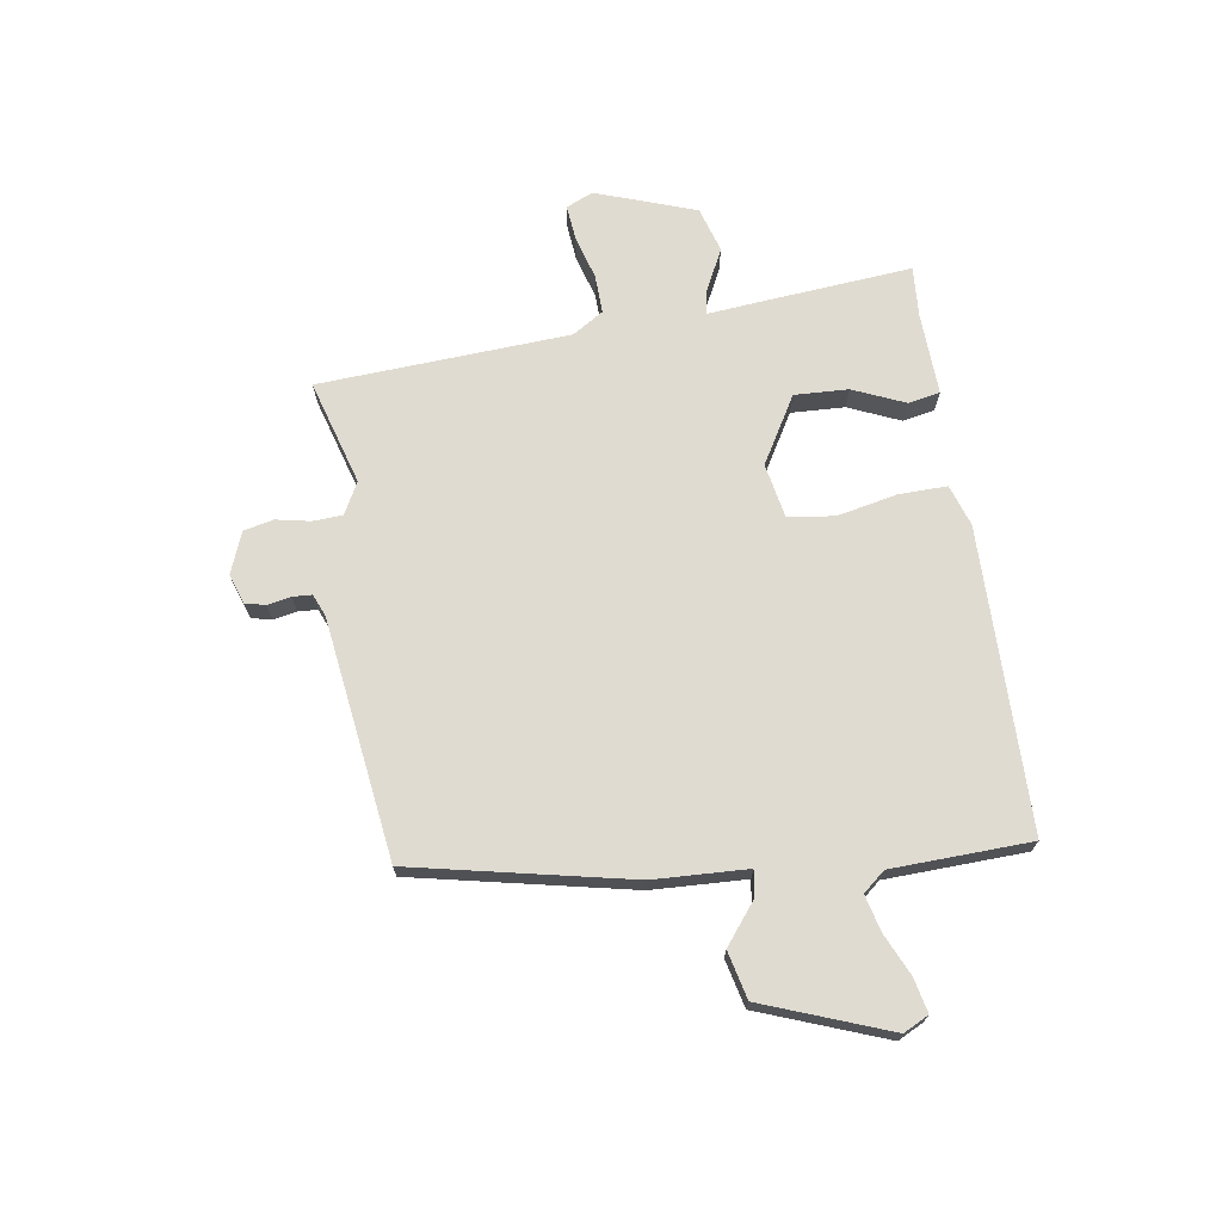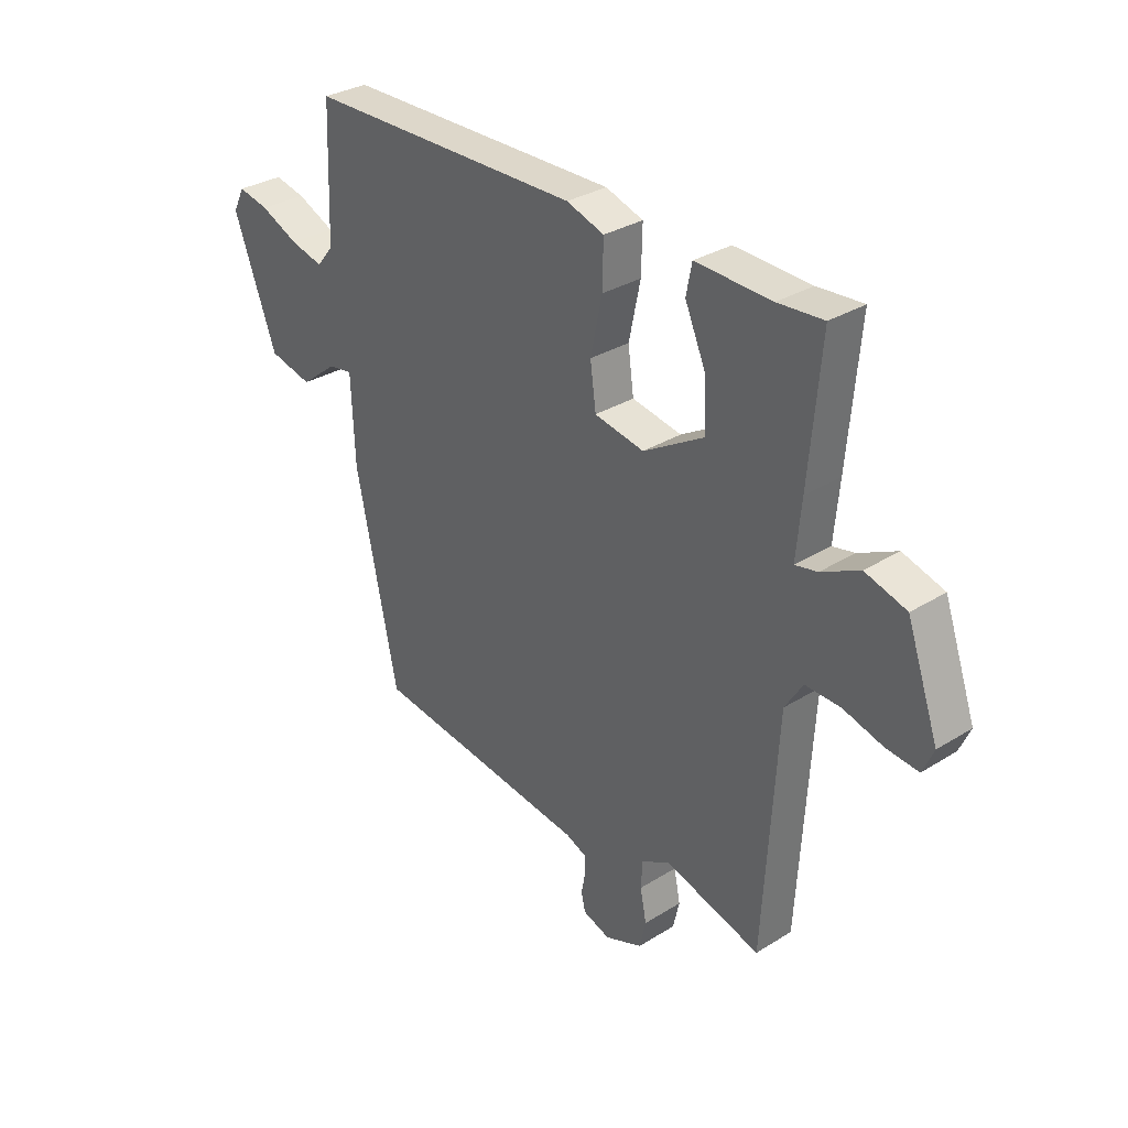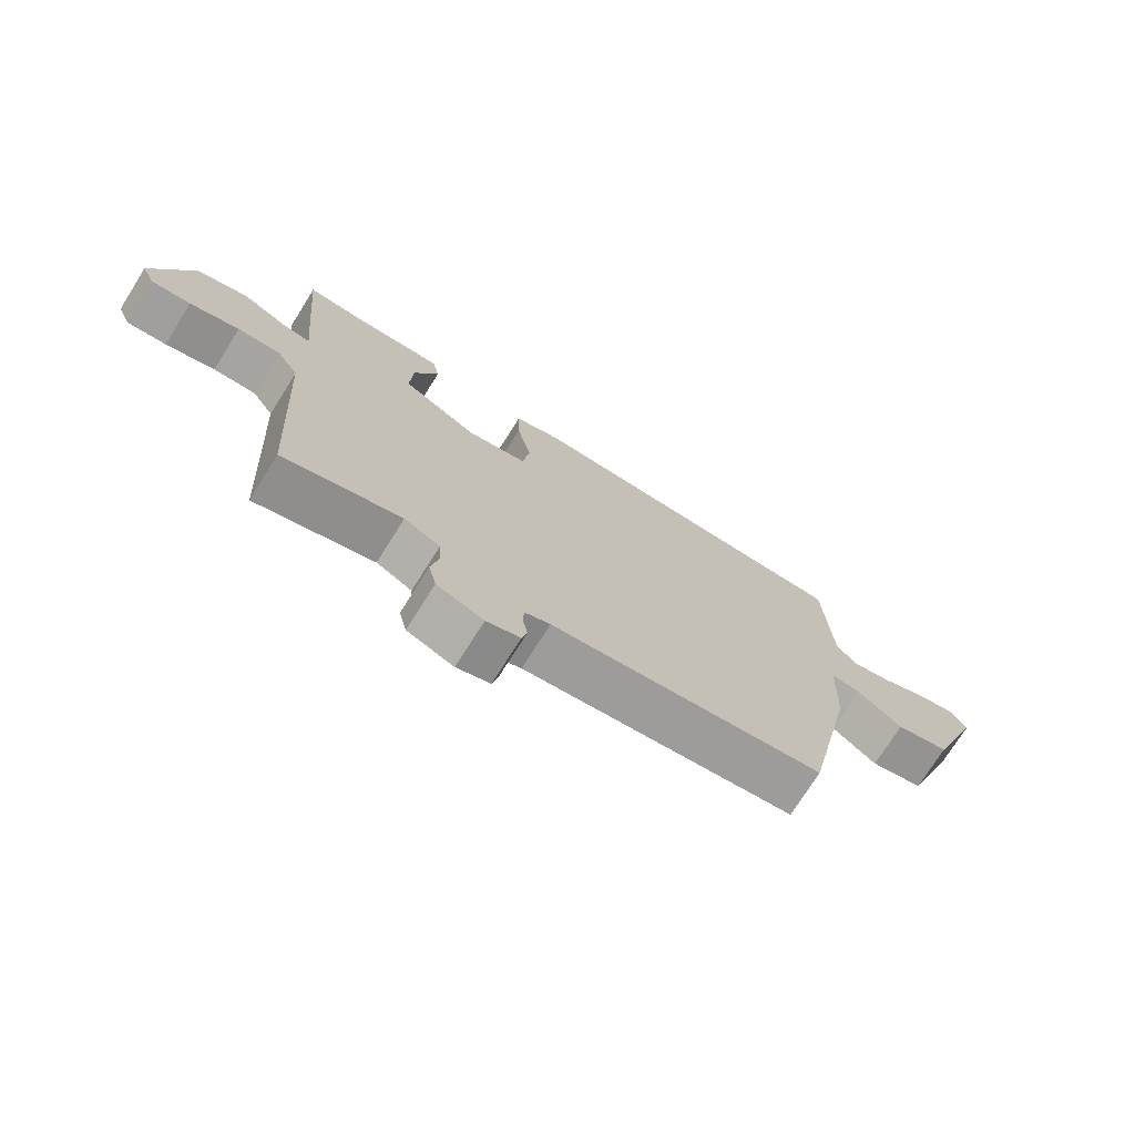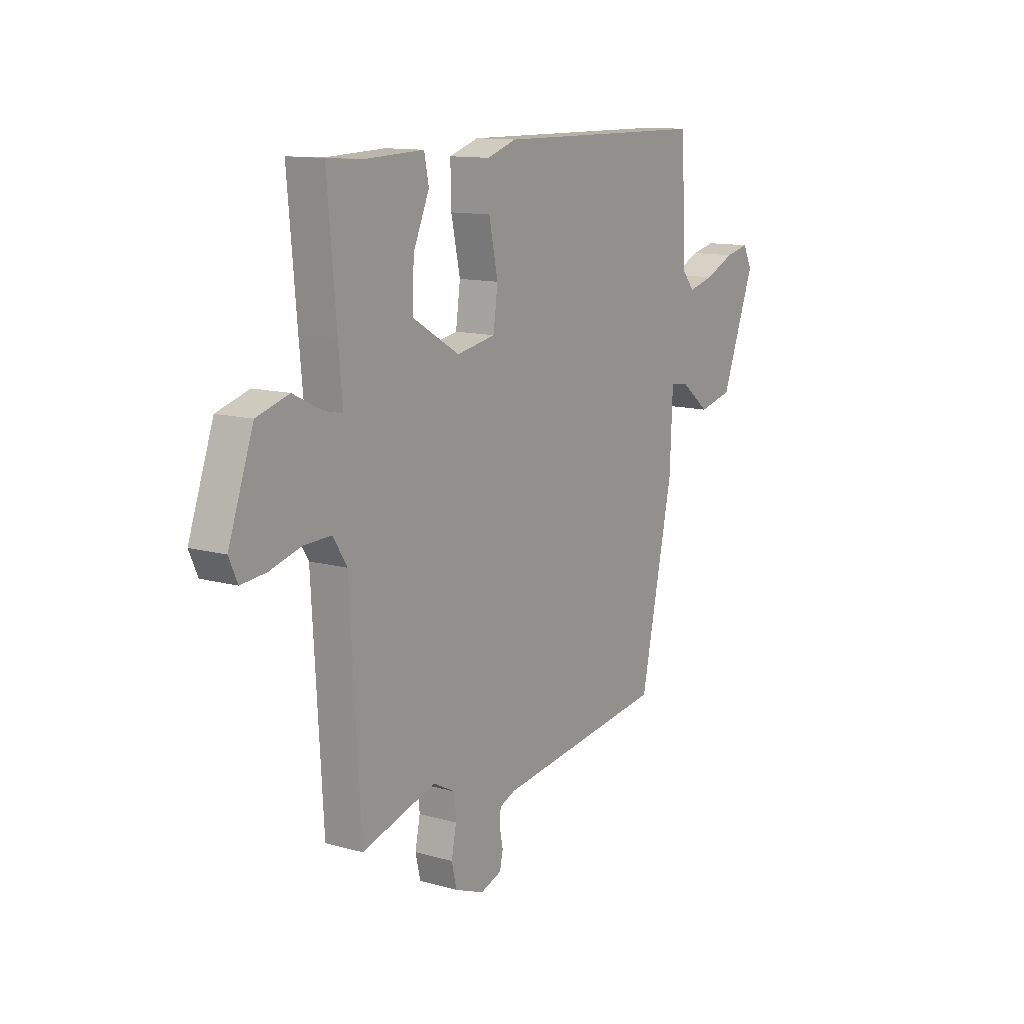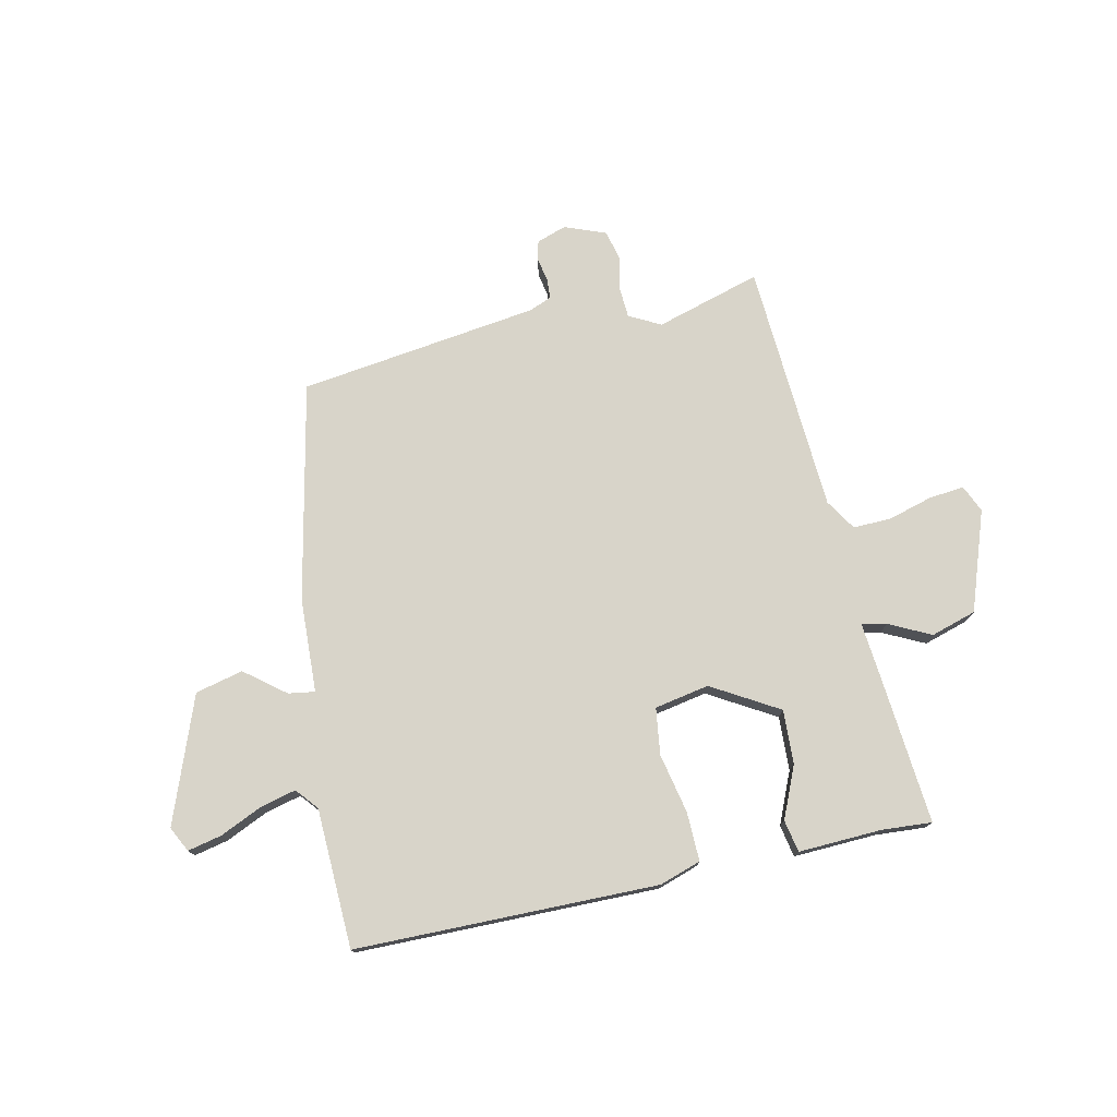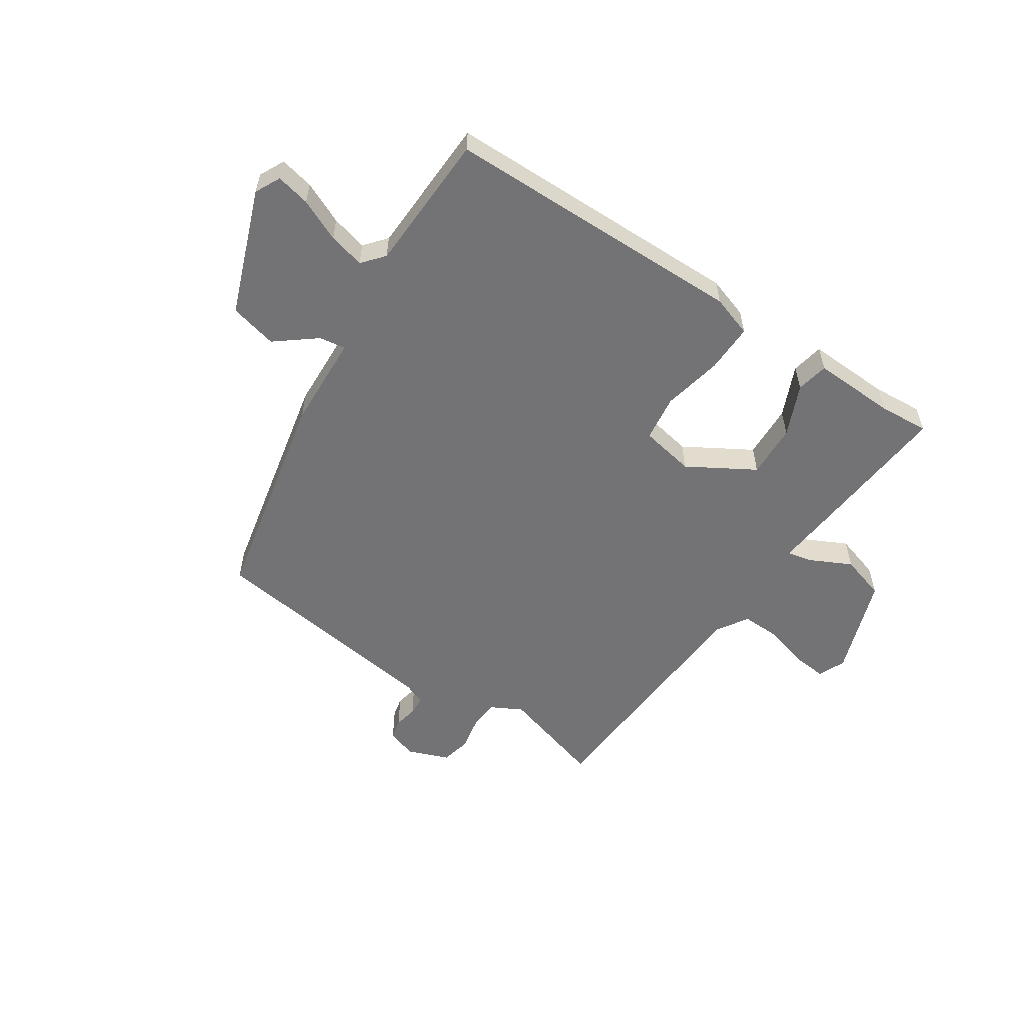
<metadata>
{"format":"obj","ext":"obj","renderer":"f3d","projection":"perspective","resolution":1024,"background":"white","views":[{"elev":70.2,"azim":-98.7,"up":"+Y"},{"elev":31.4,"azim":48.5,"up":"+Z"},{"elev":-73.9,"azim":147.8,"up":"+Z"},{"elev":12.3,"azim":123.4,"up":"+Z"},{"elev":75.6,"azim":-12.3,"up":"+Y"},{"elev":-56.0,"azim":-33.5,"up":"+Y"}]}
</metadata>
<code>
v 0.437 0.07 -0.519
v 0.254 0.07 -0.465
v 0.199 0.07 -0.494
v 0.196 0.07 -0.546
v 0.208 0.07 -0.606
v 0.196 0.07 -0.658
v 0.124 0.07 -0.686
v 0.072 0.07 -0.668
v 0.064 0.07 -0.633
v 0.072 0.07 -0.592
v 0.07 0.07 -0.558
v 0.031 0.07 -0.542
v -0.388 0.07 -0.485
v -0.468 0.07 -0.105
v -0.475 0.07 0.059
v -0.521 0.07 0.052
v -0.591 0.07 -0.003
v -0.674 0.07 0.017
v -0.756 0.07 0.236
v -0.734 0.07 0.28
v -0.675 0.07 0.267
v -0.602 0.07 0.234
v -0.539 0.07 0.218
v -0.507 0.07 0.256
v -0.498 0.07 0.499
v 0.029 0.07 0.504
v 0.101 0.07 0.48
v 0.099 0.07 0.395
v 0.077 0.07 0.291
v 0.088 0.07 0.21
v 0.183 0.07 0.192
v 0.299 0.07 0.26
v 0.295 0.07 0.354
v 0.256 0.07 0.444
v 0.267 0.07 0.5
v 0.412 0.07 0.494
v 0.499 0.07 0.5
v 0.477 0.07 0.25
v 0.467 0.07 0.143
v 0.51 0.07 0.152
v 0.583 0.07 0.188
v 0.662 0.07 0.164
v 0.723 0.07 -0.01
v 0.702 0.07 -0.057
v 0.641 0.07 -0.051
v 0.564 0.07 -0.029
v 0.497 0.07 -0.027
v 0.463 0.07 -0.081
v 0.437 0 -0.519
v 0.254 0 -0.465
v 0.199 0 -0.494
v 0.196 0 -0.546
v 0.208 0 -0.606
v 0.196 0 -0.658
v 0.124 0 -0.686
v 0.072 0 -0.668
v 0.064 0 -0.633
v 0.072 0 -0.592
v 0.07 0 -0.558
v 0.031 0 -0.542
v -0.388 0 -0.485
v -0.468 0 -0.105
v -0.475 0 0.059
v -0.521 0 0.052
v -0.591 0 -0.003
v -0.674 0 0.017
v -0.756 0 0.236
v -0.734 0 0.28
v -0.675 0 0.267
v -0.602 0 0.234
v -0.539 0 0.218
v -0.507 0 0.256
v -0.498 0 0.499
v 0.029 0 0.504
v 0.101 0 0.48
v 0.099 0 0.395
v 0.077 0 0.291
v 0.088 0 0.21
v 0.183 0 0.192
v 0.299 0 0.26
v 0.295 0 0.354
v 0.256 0 0.444
v 0.267 0 0.5
v 0.412 0 0.494
v 0.499 0 0.5
v 0.477 0 0.25
v 0.467 0 0.143
v 0.51 0 0.152
v 0.583 0 0.188
v 0.662 0 0.164
v 0.723 0 -0.01
v 0.702 0 -0.057
v 0.641 0 -0.051
v 0.564 0 -0.029
v 0.497 0 -0.027
v 0.463 0 -0.081
f 43 44 45 46
f 43 46 47
f 40 41 42 43
f 39 40 43 47
f 36 37 38 39
f 34 35 36 39
f 33 34 39 47
f 32 33 47 48
f 26 27 28 29
f 24 25 26 29
f 23 24 29 30
f 19 20 21 22
f 19 22 23
f 16 17 18 19
f 15 16 19 23
f 12 13 14 15
f 11 12 15 23
f 7 8 9 10
f 7 10 11
f 4 5 6 7
f 3 4 7 11
f 2 3 11 23
f 31 32 48 1
f 23 30 31
f 1 2 23 31
f 94 93 92 91
f 95 94 91
f 91 90 89 88
f 95 91 88 87
f 87 86 85 84
f 87 84 83 82
f 95 87 82 81
f 96 95 81 80
f 77 76 75 74
f 77 74 73 72
f 78 77 72 71
f 70 69 68 67
f 71 70 67
f 67 66 65 64
f 71 67 64 63
f 63 62 61 60
f 71 63 60 59
f 58 57 56 55
f 59 58 55
f 55 54 53 52
f 59 55 52 51
f 71 59 51 50
f 49 96 80 79
f 79 78 71
f 79 71 50 49
f 1 49 50 2
f 2 50 51 3
f 3 51 52 4
f 4 52 53 5
f 5 53 54 6
f 6 54 55 7
f 7 55 56 8
f 8 56 57 9
f 9 57 58 10
f 10 58 59 11
f 11 59 60 12
f 12 60 61 13
f 13 61 62 14
f 14 62 63 15
f 15 63 64 16
f 16 64 65 17
f 17 65 66 18
f 18 66 67 19
f 19 67 68 20
f 20 68 69 21
f 21 69 70 22
f 22 70 71 23
f 23 71 72 24
f 24 72 73 25
f 25 73 74 26
f 26 74 75 27
f 27 75 76 28
f 28 76 77 29
f 29 77 78 30
f 30 78 79 31
f 31 79 80 32
f 32 80 81 33
f 33 81 82 34
f 34 82 83 35
f 35 83 84 36
f 36 84 85 37
f 37 85 86 38
f 38 86 87 39
f 39 87 88 40
f 40 88 89 41
f 41 89 90 42
f 42 90 91 43
f 43 91 92 44
f 44 92 93 45
f 45 93 94 46
f 46 94 95 47
f 47 95 96 48
f 48 96 49 1

</code>
